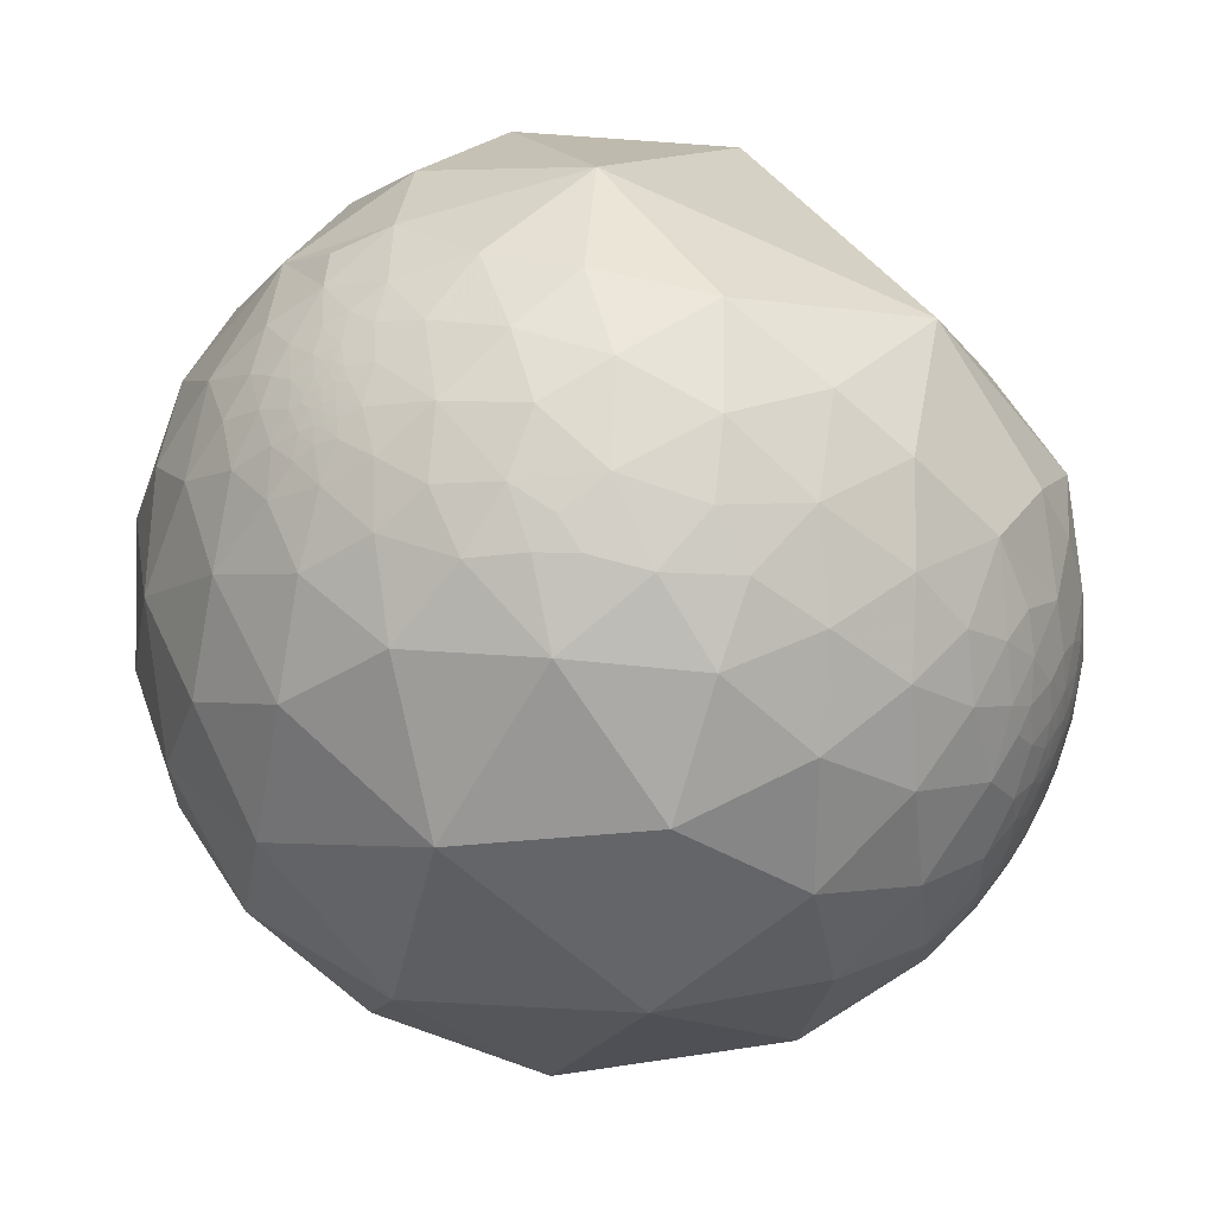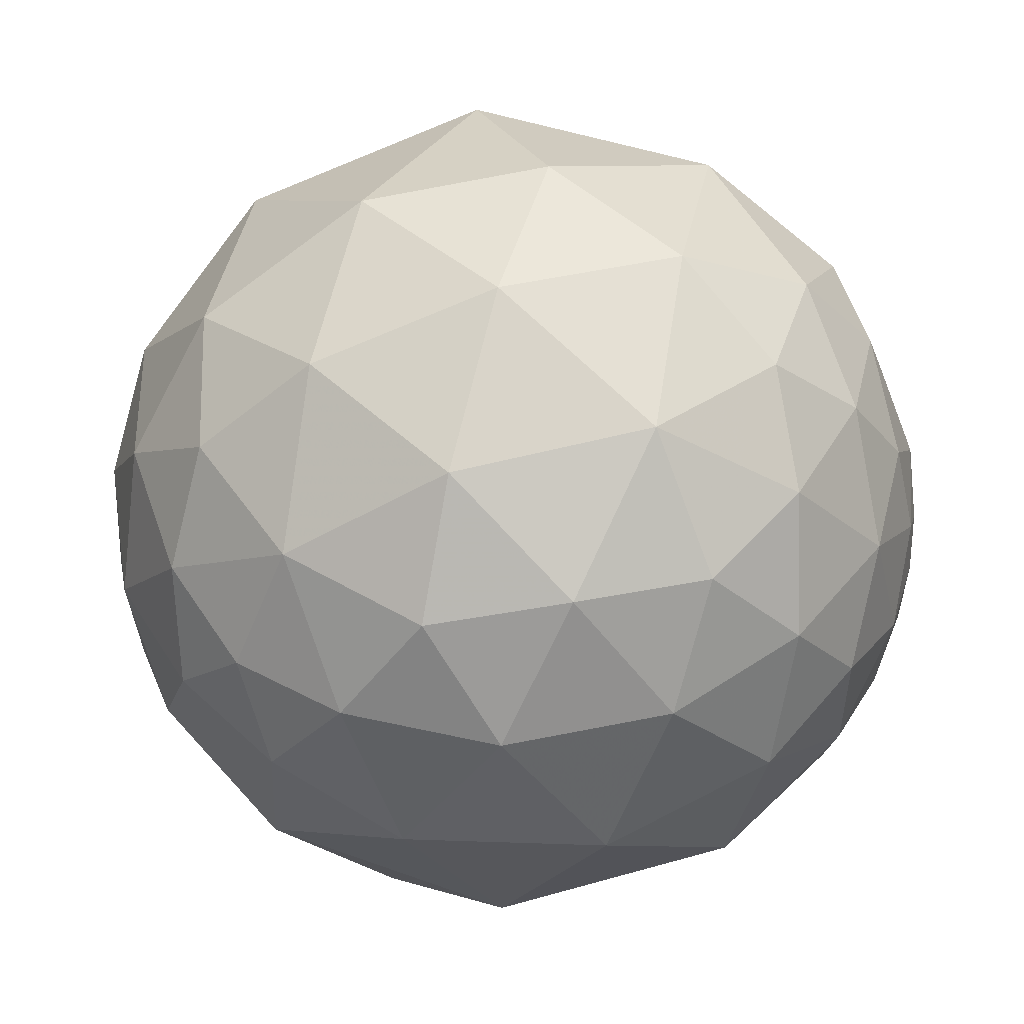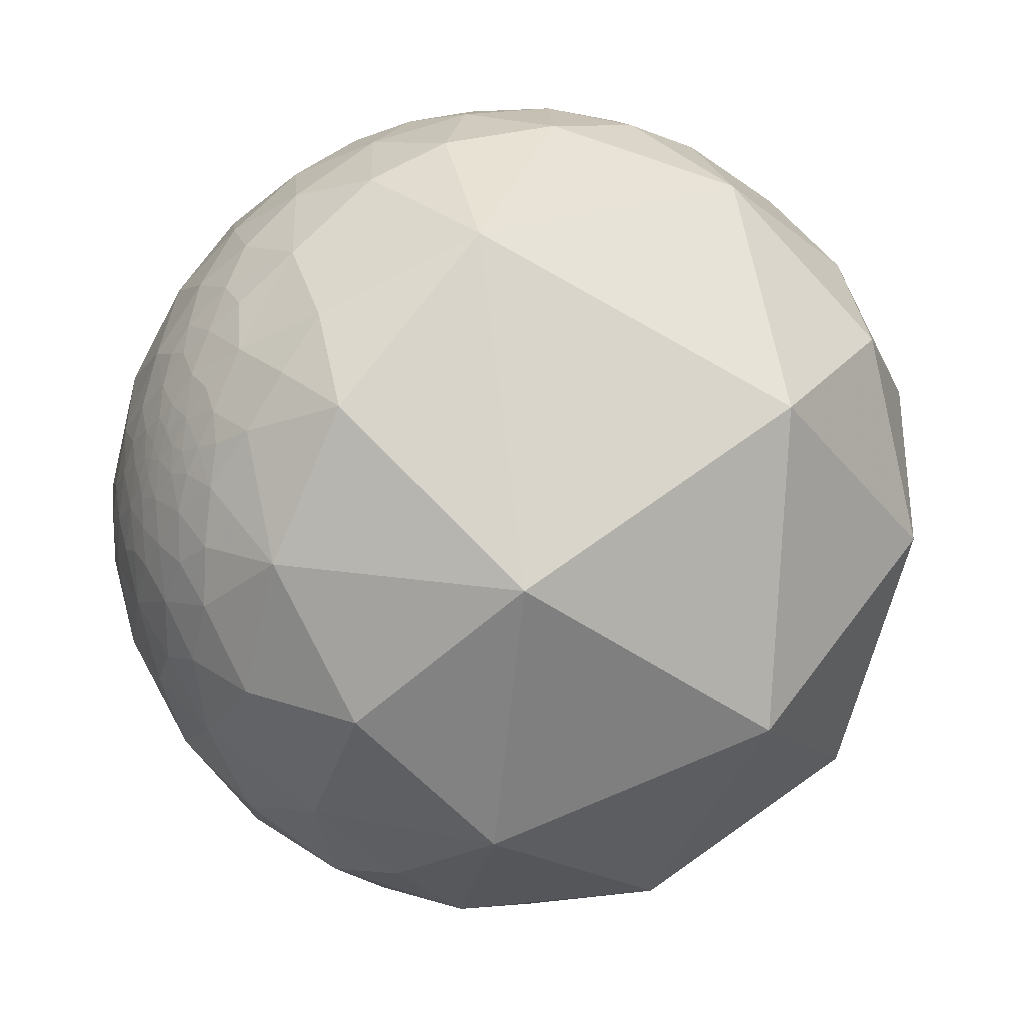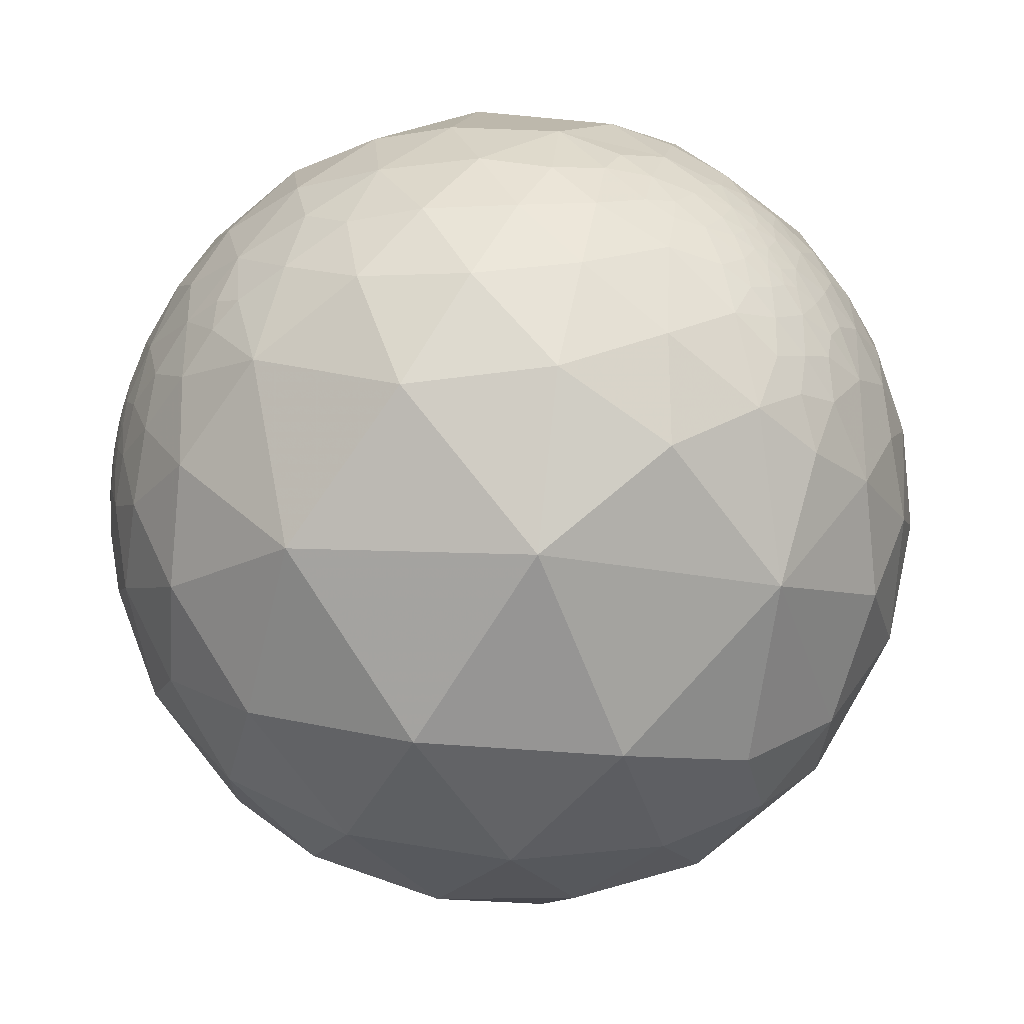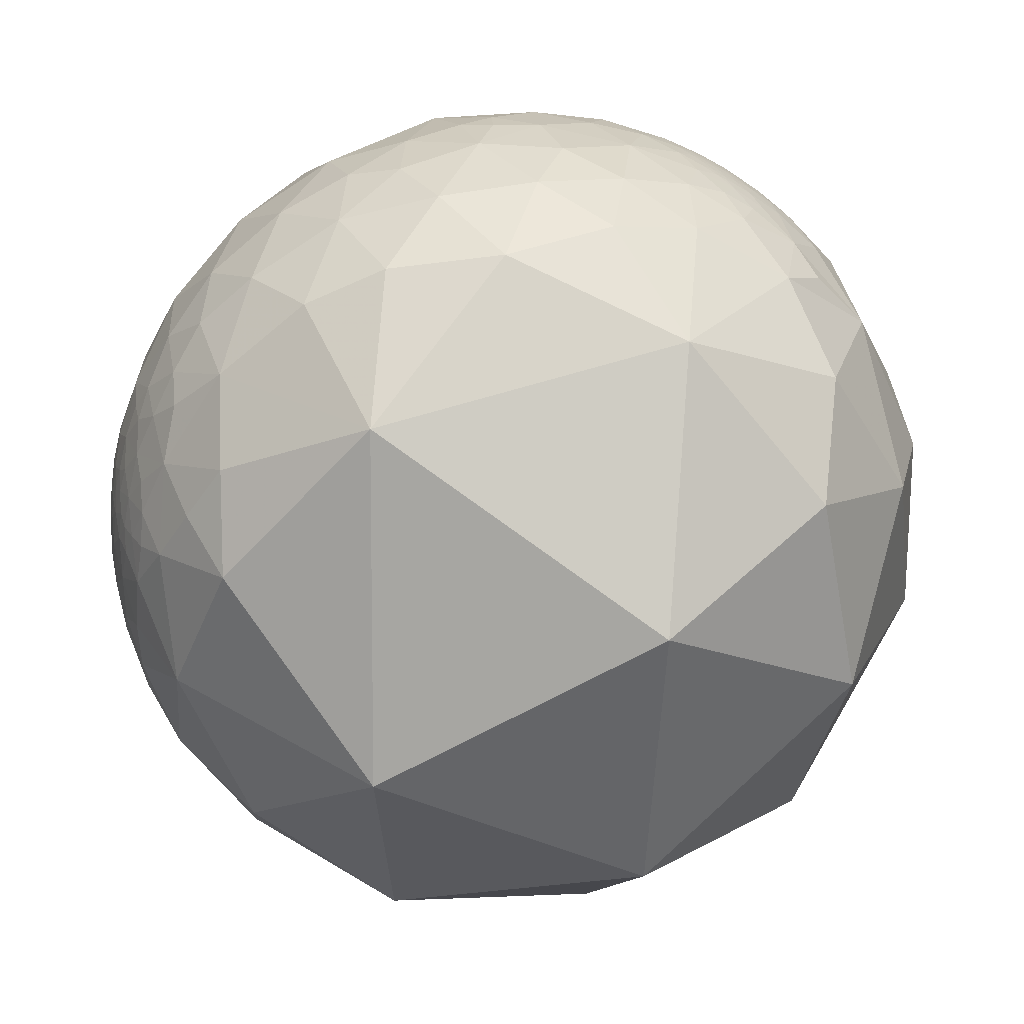
<metadata>
{"format":"obj","ext":"obj","renderer":"f3d","projection":"perspective","resolution":1024,"background":"white","views":[{"elev":69.2,"azim":-164.1,"up":"+Y"},{"elev":-36.0,"azim":46.3,"up":"+Z"},{"elev":6.8,"azim":-41.0,"up":"+Y"},{"elev":-58.4,"azim":-137.8,"up":"+Z"},{"elev":36.5,"azim":-21.7,"up":"+Y"}]}
</metadata>
<code>
v 0.736 0.2973 0.6083
v 0.4933 -0.02623 0.8694
v 0.8663 -0.1817 0.4654
v 0.5602 0.6144 0.5556
v 0.7624 0.5697 0.3069
v 0.4316 0.4463 0.784
v 0.1833 0.806 0.5628
v 0.3311 0.9023 0.276
v 0.5312 0.7703 0.3528
v 0.1252 0.9527 0.2768
v 0.01482 0.995 0.09839
v 0.22 0.9688 0.114
v -0.04145 0.9915 -0.1233
v 0.1301 0.991 -0.03134
v -0.02935 0.9601 -0.278
v 0.03156 0.9744 -0.2227
v 0.05936 0.9524 -0.299
v 0.1375 0.9729 -0.186
v -0.027 0.8873 -0.4604
v 0.2719 0.8212 -0.5016
v 0.1819 0.9244 -0.3352
v 0.1109 0.6124 -0.7827
v 0.1623 0.1401 -0.9767
v 0.5269 -0.01472 -0.8498
v 0.2547 -0.2813 -0.9252
v 0.4775 0.3626 -0.8003
v 0.6674 0.4557 -0.5889
v 0.5684 -0.3652 -0.7372
v 0.7353 0.187 -0.6514
v 0.7517 -0.1165 -0.6492
v 0.8514 0.3627 -0.3789
v 0.8337 -0.3695 -0.4105
v 0.9038 0.01696 -0.4276
v 0.9763 -0.1203 -0.18
v 0.9755 0.1601 -0.1509
v 0.9305 -0.3655 0.02227
v 0.6931 -0.7095 -0.1275
v 0.9937 -0.007028 0.1117
v 0.751 -0.6062 0.2619
v 0.9167 0.2021 0.3447
v 0.954 0.2715 0.1268
v 0.4691 0.6426 -0.6058
v 0.4845 0.7814 -0.3933
v 0.6721 0.6311 -0.3873
v 0.6897 0.6967 -0.1973
v 0.8013 0.5654 -0.1954
v 0.91 0.3973 -0.1183
v 0.7472 0.6585 -0.08942
v 0.8254 0.564 0.02349
v 0.7186 0.6954 0.004296
v 0.7259 0.6772 0.1199
v 0.6464 0.7064 0.2884
v 0.4896 0.8498 0.1955
v 0.626 0.7549 0.1956
v 0.3864 0.916 0.108
v 0.3114 0.9485 -0.05795
v 0.2791 0.9356 -0.2161
v 0.355 0.8805 -0.3142
v 0.5917 0.8009 0.09234
v 0.5476 0.8271 0.1268
v 0.4848 0.8691 0.09867
v 0.4555 0.8902 0.01165
v 0.3966 0.9008 -0.1768
v 0.5901 0.7634 -0.2629
v 0.4875 0.8406 -0.2363
v 0.5579 0.8078 -0.1904
v 0.6141 0.7731 -0.1588
v 0.6679 0.7399 -0.07992
v 0.6657 0.7462 -0.009431
v 0.6511 0.7567 0.05921
v 0.5353 0.8433 0.04811
v 0.5883 0.8081 0.02933
v 0.5135 0.8581 -0.001145
v 0.4903 0.8709 -0.03431
v 0.45 0.8892 -0.08241
v 0.5092 0.858 -0.06751
v 0.4789 0.8654 -0.1474
v 0.5243 0.8366 -0.1589
v 0.566 0.8135 -0.1335
v 0.5986 0.7963 -0.0871
v 0.6188 0.7852 -0.02228
v -0.8559 0.332 0.3964
v -0.8872 0.3984 0.2329
v -0.8088 0.5254 0.2642
v -0.8396 0.5431 0.00507
v -0.7492 0.6565 0.08796
v -0.8146 0.5741 -0.08266
v -0.8755 0.4789 -0.06404
v -0.8571 0.4851 -0.1736
v -0.7347 0.6685 -0.1156
v -0.7844 0.5758 -0.2306
v -0.8558 0.414 -0.3102
v -0.6605 0.7025 -0.265
v -0.7783 0.3426 -0.5262
v -0.5856 0.4931 -0.6434
v -0.7188 0.5568 -0.4163
v -0.8192 0.08235 -0.5675
v -0.8828 -0.0009579 -0.4697
v -0.664 0.2106 -0.7174
v -0.8334 -0.1068 -0.5423
v -0.9078 -0.09878 -0.4077
v -0.6217 -0.2114 -0.7542
v -0.8442 -0.2925 -0.4492
v -0.685 -0.5163 -0.514
v -0.9039 -0.3485 -0.248
v -0.9503 -0.1655 -0.2639
v -0.9506 -0.2773 -0.1399
v -0.8911 -0.4487 -0.06793
v -0.8003 -0.5221 -0.2949
v -0.9635 -0.2671 -0.0168
v -0.9352 -0.3206 0.1504
v -0.7478 -0.6557 -0.1043
v -0.9891 -0.1307 0.06803
v -0.7683 -0.6151 0.1771
v -0.9574 -0.01527 0.2883
v -0.8327 -0.365 0.4165
v -0.9675 0.2357 0.09108
v -0.946 0.2695 0.1804
v -0.8929 0.4431 0.07921
v -0.8943 0.4246 -0.1411
v -0.8841 0.4198 -0.2051
v -0.8861 0.228 -0.4036
v -0.8951 0.09364 -0.4358
v -0.9262 0.0237 -0.3764
v -0.9482 -0.04394 -0.3146
v -0.9689 -0.03852 -0.2445
v -0.9815 -0.06552 -0.1797
v -0.9992 -0.03891 -0.01248
v -0.9861 -0.1375 -0.09375
v -0.9963 0.006243 0.08519
v -0.9857 0.1391 0.09512
v -0.9741 0.2242 0.02967
v -0.9507 0.3046 0.05821
v -0.9347 0.3554 0.00766
v -0.922 0.3812 -0.06738
v -0.9175 0.3481 -0.1923
v -0.9113 0.2915 -0.2907
v -0.9276 0.2116 -0.308
v -0.9294 0.1305 -0.3453
v -0.9608 0.05952 -0.2707
v -0.982 0.02269 -0.1876
v -0.9946 -0.007714 -0.1035
v -0.997 0.07487 -0.01754
v -0.9867 0.1625 0.00295
v -0.9579 0.2845 -0.03941
v -0.9434 0.3104 -0.1171
v -0.9467 0.2761 -0.1658
v -0.9426 0.2426 -0.2292
v -0.9511 0.1594 -0.2647
v -0.962 0.1796 -0.2058
v -0.9665 0.1268 -0.2232
v -0.9763 0.09009 -0.197
v -0.9875 0.09594 -0.1253
v -0.9853 0.1587 -0.06265
v -0.9771 0.2108 -0.02929
v -0.1522 -0.2057 -0.9667
v -0.2877 -0.4934 -0.8209
v -0.4206 -0.6661 -0.616
v -0.1742 -0.698 -0.6946
v -0.5725 -0.7529 -0.3246
v -0.5806 -0.8142 0.007005
v -0.2457 -0.8477 -0.4702
v -0.5778 -0.7808 0.2378
v -0.313 -0.9378 -0.15
v 0.008519 -0.9993 0.03628
v -0.02743 -0.9541 -0.2982
v -0.5278 -0.6653 0.5281
v 0.002553 -0.8734 0.487
v -0.3551 -0.9121 0.2051
v -0.6438 -0.05149 0.7634
v -0.0207 0.3197 0.9473
v -0.5266 0.7022 0.4792
v -0.5562 0.8209 0.1298
v -0.3818 0.9052 0.1865
v -0.6148 0.7847 -0.07855
v -0.4123 0.9099 -0.04561
v -0.4898 0.8354 -0.2495
v -0.3299 0.9177 -0.2214
v -0.5316 0.7156 -0.4531
v -0.3048 0.6932 -0.6531
v -0.319 0.8604 -0.3975
v -0.3366 0.2834 -0.898
v -0.1398 0.9463 0.2916
v -0.2049 0.9776 0.04828
v -0.235 0.9639 -0.1249
v -0.167 0.9476 -0.2724
v 0.009202 -0.5401 -0.8415
v 0.1063 -0.8018 -0.5881
v 0.3063 -0.5667 -0.7649
v 0.3124 -0.9197 -0.2378
v 0.5122 -0.6821 -0.5219
v 0.4236 -0.8843 0.1964
v 0.4954 -0.5958 0.6321
v -0.04044 -0.4114 0.9106
v 0.5547 0.8319 0.01237
v 0.5363 0.844 0.01186
v 0.5405 0.8413 -0.01228
v 0.4956 0.8623 -0.1037
v 0.5127 0.8494 -0.1252
v 0.5251 0.8456 -0.09615
v 0.5377 0.8346 -0.12
v 0.5788 0.8119 -0.07602
v 0.5787 0.8136 -0.05516
v 0.5715 0.8204 -0.01585
v -0.9605 0.2524 -0.1173
v -0.9747 0.1827 -0.1286
v -0.9727 0.2192 -0.07585
v -0.9685 0.1818 -0.1701
v -0.9605 0.2202 -0.1699
v -0.974 0.1434 -0.1754
v 0.52 0.8535 -0.03274
v 0.5347 0.8417 -0.07462
v 0.5451 0.8369 -0.04898
v 0.5585 0.825 -0.08624
f 1 2 3
f 1 4 6
f 1 5 4
f 10 8 12
f 16 15 13
f 16 18 17
f 13 18 16
f 17 19 15
f 21 17 18
f 19 20 22
f 23 24 25
f 24 23 26
f 27 26 42
f 25 24 28
f 31 29 27
f 29 24 26
f 30 32 28
f 33 30 29
f 33 35 34
f 35 33 31
f 36 34 38
f 38 35 41
f 3 39 36
f 3 38 40
f 43 64 44
f 45 44 64
f 11 12 14
f 46 31 44
f 48 46 45
f 47 46 49
f 49 48 50
f 51 5 49
f 53 8 9
f 54 9 52
f 14 12 56
f 55 56 12
f 57 18 56
f 58 21 57
f 20 43 42
f 55 61 62
f 57 63 58
f 65 66 64
f 68 45 67
f 70 54 51
f 60 59 71
f 71 59 72
f 71 62 61
f 62 73 74
f 62 71 73
f 62 74 75
f 75 74 76
f 56 75 63
f 77 78 65
f 77 65 63
f 65 78 66
f 66 78 79
f 67 79 80
f 59 70 72
f 83 82 84
f 82 170 172
f 86 85 119
f 85 88 119
f 88 85 87
f 89 91 92
f 96 92 91
f 94 92 96
f 96 91 93
f 99 94 95
f 98 100 101
f 97 102 100
f 109 112 108
f 110 108 111
f 111 115 113
f 115 111 116
f 114 116 111
f 117 131 118
f 83 119 118
f 134 119 135
f 119 88 135
f 92 122 137
f 92 94 122
f 94 97 122
f 124 101 125
f 123 98 124
f 106 127 126
f 129 127 106
f 113 130 128
f 133 118 119
f 133 117 118
f 120 136 135
f 121 136 120
f 138 137 122
f 122 123 139
f 124 125 140
f 125 126 140
f 141 126 127
f 141 140 126
f 142 129 128
f 129 142 127
f 143 128 130
f 135 136 146
f 135 146 145
f 147 146 136
f 147 136 148
f 138 148 137
f 137 148 136
f 139 149 138
f 148 138 149
f 151 140 152
f 141 152 140
f 153 152 141
f 143 154 153
f 157 102 156
f 164 165 169
f 164 166 165
f 164 162 166
f 168 169 165
f 167 116 114
f 172 86 84
f 86 172 173
f 172 174 173
f 176 173 174
f 173 176 175
f 179 93 177
f 95 182 99
f 7 171 6
f 6 171 2
f 183 172 7
f 11 183 10
f 184 13 185
f 13 184 11
f 178 185 186
f 19 180 181
f 25 187 156
f 23 156 182
f 187 159 157
f 189 188 187
f 189 25 28
f 188 162 159
f 166 188 190
f 191 190 188
f 192 190 37
f 37 191 32
f 37 190 191
f 194 168 193
f 194 2 171
f 195 197 196
f 196 73 71
f 75 76 198
f 199 78 77
f 201 79 78
f 80 214 202
f 80 79 214
f 80 203 81
f 80 202 203
f 81 204 72
f 204 81 203
f 197 195 204
f 207 145 205
f 147 205 146
f 154 207 206
f 152 210 151
f 210 206 208
f 150 151 210
f 76 213 212
f 197 213 211
f 211 73 197
f 211 213 76
f 1 6 2
f 7 6 4
f 4 9 7
f 9 8 7
f 8 10 7
f 11 10 12
f 40 41 5
f 16 17 15
f 18 13 14
f 21 19 17
f 19 21 20
f 42 22 20
f 26 23 22
f 42 26 22
f 29 30 24
f 24 30 28
f 27 29 26
f 32 33 34
f 33 32 30
f 31 33 29
f 36 37 32
f 36 32 34
f 36 39 37
f 38 34 35
f 3 36 38
f 1 3 40
f 54 52 5
f 40 38 41
f 44 27 42
f 42 43 44
f 44 31 27
f 46 47 31
f 47 35 31
f 45 46 44
f 41 47 49
f 47 41 35
f 49 46 48
f 5 41 49
f 51 49 50
f 5 9 4
f 9 5 52
f 55 12 8
f 54 53 9
f 54 59 60
f 56 18 14
f 57 21 18
f 58 20 21
f 20 58 43
f 53 60 61
f 115 116 170
f 56 55 62
f 56 62 75
f 63 57 56
f 43 58 65
f 58 63 65
f 65 64 43
f 67 45 64
f 64 66 67
f 68 48 45
f 50 48 68
f 50 70 51
f 70 50 69
f 70 59 54
f 61 60 71
f 63 75 77
f 67 66 79
f 68 67 80
f 68 69 50
f 81 69 68
f 68 80 81
f 69 81 70
f 70 81 72
f 87 85 86
f 84 82 172
f 119 83 84
f 84 86 119
f 88 87 89
f 91 87 90
f 91 89 87
f 103 100 102
f 95 94 96
f 94 99 97
f 97 99 102
f 98 97 100
f 101 100 103
f 106 101 103
f 109 105 103
f 107 105 108
f 105 107 106
f 105 109 108
f 118 131 115
f 108 110 107
f 114 108 112
f 108 114 111
f 110 111 113
f 83 118 82
f 97 98 123
f 88 89 120
f 121 89 92
f 89 121 120
f 130 113 115
f 124 98 101
f 106 125 101
f 125 106 126
f 107 129 106
f 129 107 110
f 113 129 110
f 129 113 128
f 136 121 92
f 133 132 117
f 133 119 134
f 88 120 135
f 131 117 132
f 138 122 139
f 139 124 140
f 139 123 124
f 142 141 127
f 143 142 128
f 132 133 145
f 131 143 130
f 143 131 144
f 140 151 149
f 134 135 145
f 133 134 145
f 149 150 148
f 149 151 150
f 144 155 154
f 142 143 153
f 141 142 153
f 132 155 144
f 158 104 102
f 160 109 104
f 157 159 158
f 160 161 112
f 160 162 164
f 162 160 158
f 161 163 114
f 169 163 161
f 169 168 167
f 163 167 114
f 194 171 170
f 170 116 167
f 86 173 175
f 172 170 171
f 7 172 171
f 93 90 175
f 177 175 176
f 182 156 102
f 179 96 93
f 179 95 96
f 181 180 179
f 179 180 95
f 181 177 178
f 177 181 179
f 184 176 174
f 182 95 180
f 172 183 174
f 10 183 7
f 186 185 13
f 176 184 185
f 11 184 183
f 178 176 185
f 191 189 28
f 181 178 186
f 186 19 181
f 19 186 15
f 22 23 182
f 180 22 182
f 22 180 19
f 156 187 157
f 23 25 156
f 187 188 159
f 25 189 187
f 162 188 166
f 189 191 188
f 165 166 190
f 168 165 192
f 39 192 37
f 193 192 39
f 201 199 200
f 194 167 168
f 2 193 3
f 2 194 193
f 195 71 72
f 71 195 196
f 196 197 73
f 75 198 77
f 198 76 200
f 198 199 77
f 199 198 200
f 199 201 78
f 153 206 210
f 201 214 79
f 72 204 195
f 146 205 145
f 207 205 206
f 205 209 206
f 207 155 145
f 150 209 148
f 209 150 208
f 209 208 206
f 209 147 148
f 147 209 205
f 207 154 155
f 153 154 206
f 214 213 203
f 208 150 210
f 74 73 211
f 74 211 76
f 200 76 212
f 214 212 213
f 214 200 212
f 213 197 204
f 213 204 203
f 14 13 11
f 5 1 40
f 5 51 54
f 8 53 55
f 60 53 54
f 61 55 53
f 170 82 115
f 86 90 87
f 90 93 91
f 102 104 103
f 103 105 106
f 103 104 109
f 115 82 118
f 123 122 97
f 115 131 130
f 92 137 136
f 132 144 131
f 145 155 132
f 149 139 140
f 154 143 144
f 102 157 158
f 104 158 160
f 112 109 160
f 164 161 160
f 158 159 162
f 114 112 161
f 161 164 169
f 167 163 169
f 170 167 194
f 175 90 86
f 175 177 93
f 176 178 177
f 102 99 182
f 174 183 184
f 13 15 186
f 28 32 191
f 190 192 165
f 192 193 168
f 39 3 193
f 200 214 201
f 210 152 153
f 203 202 214

</code>
